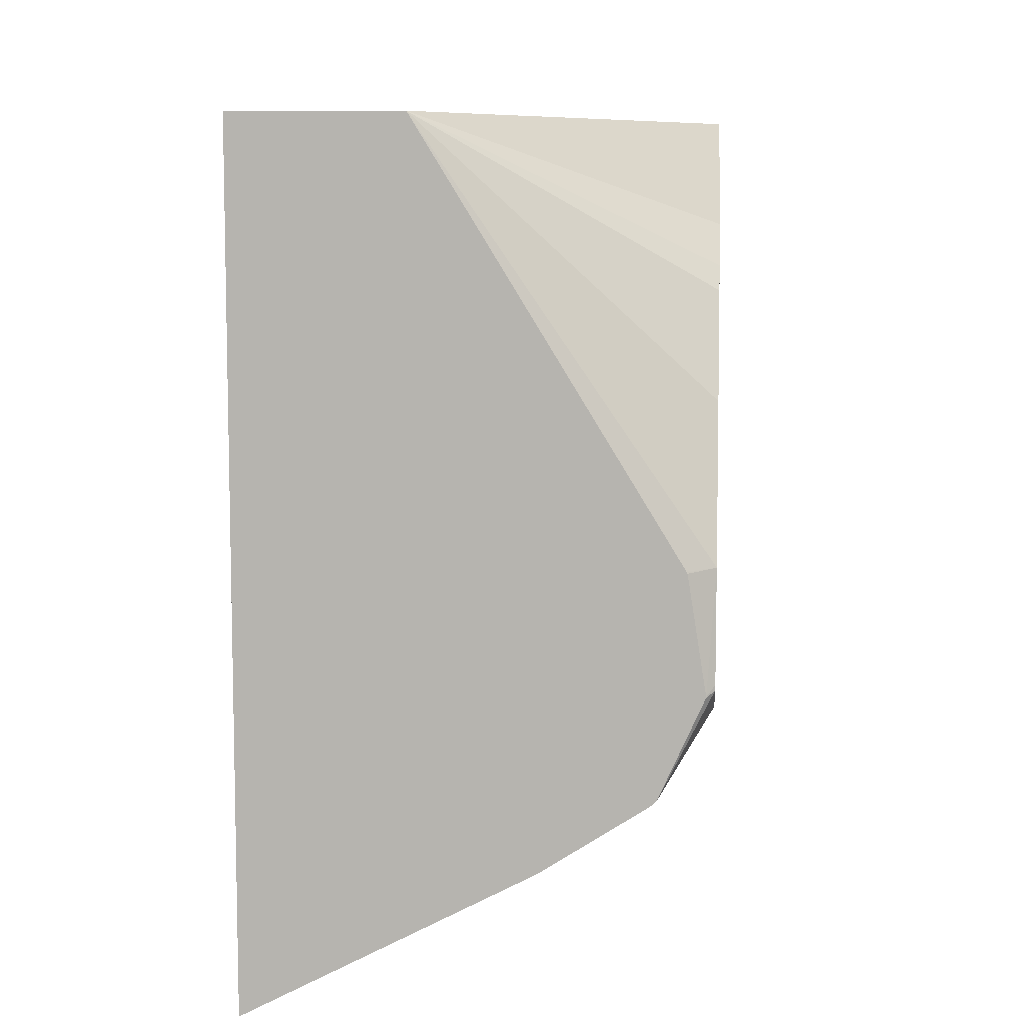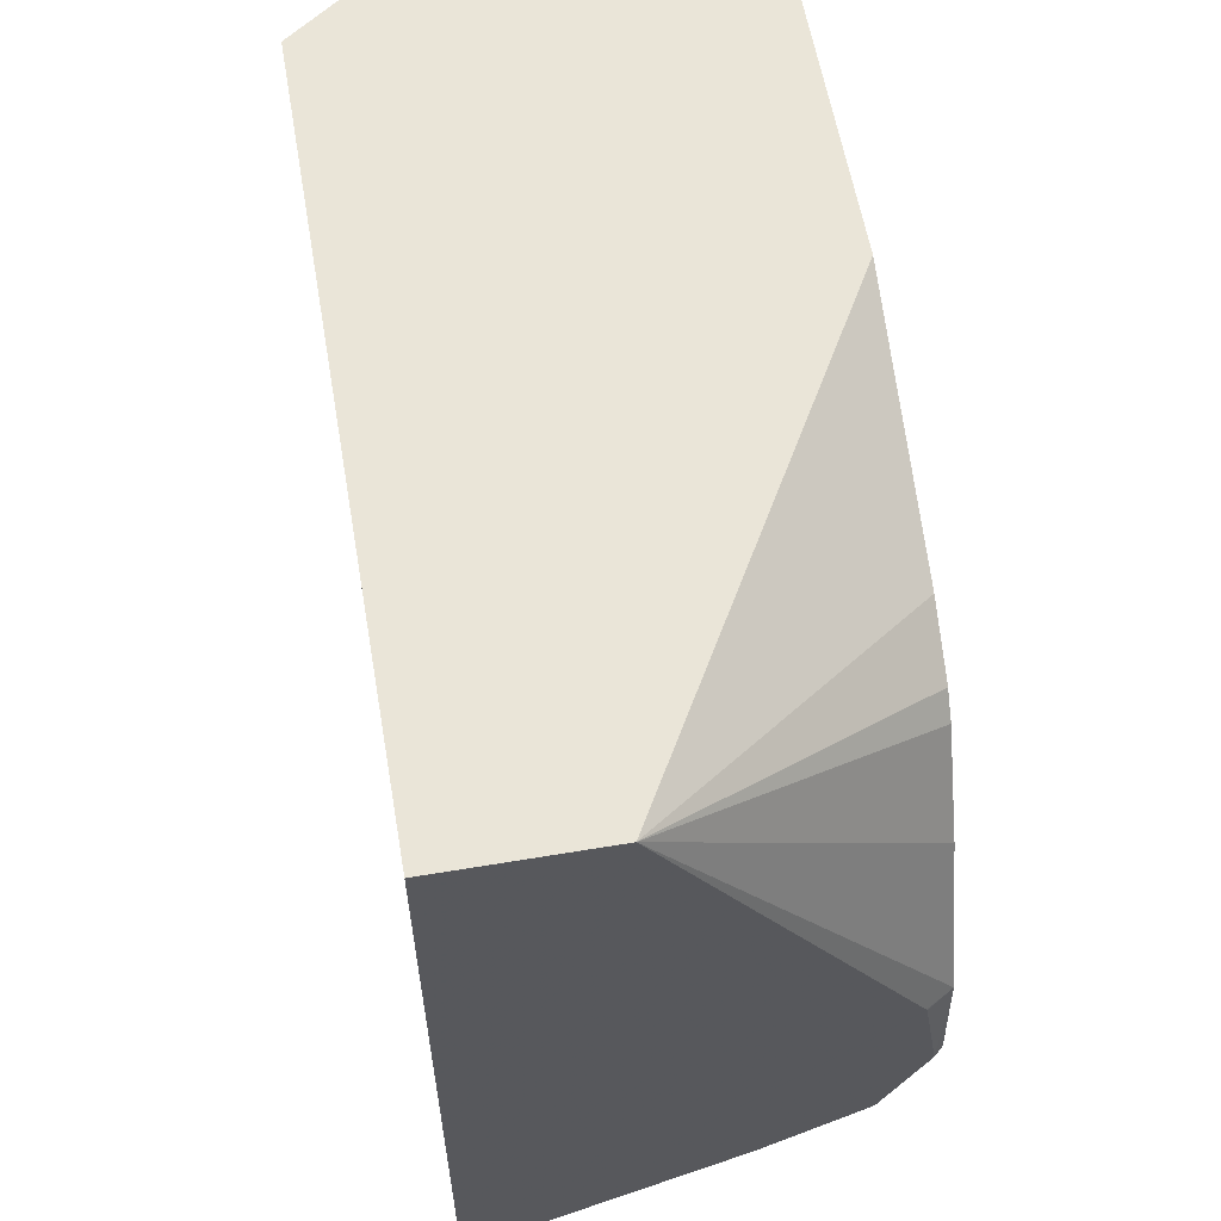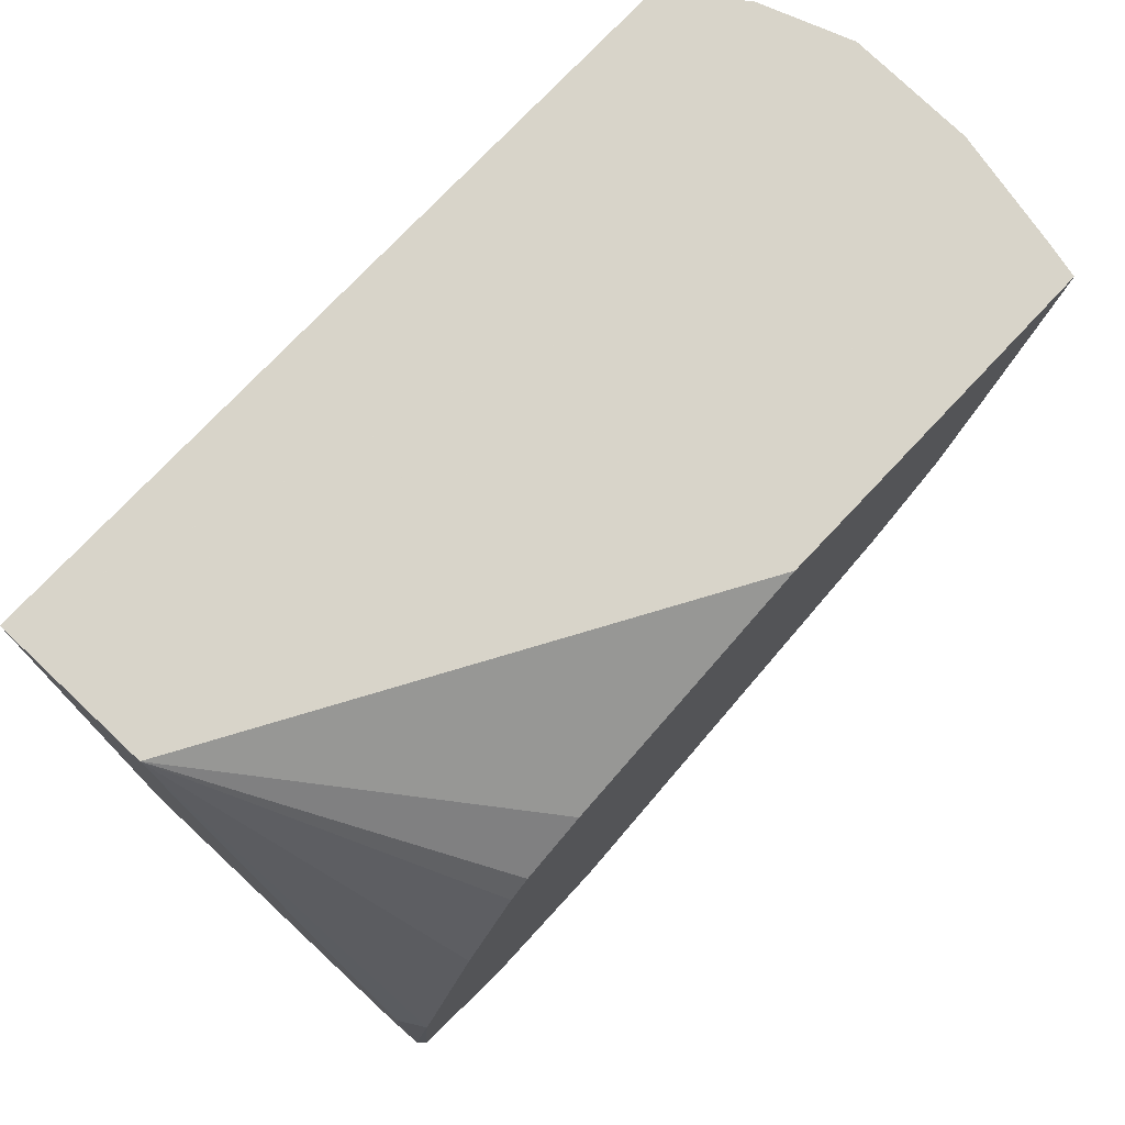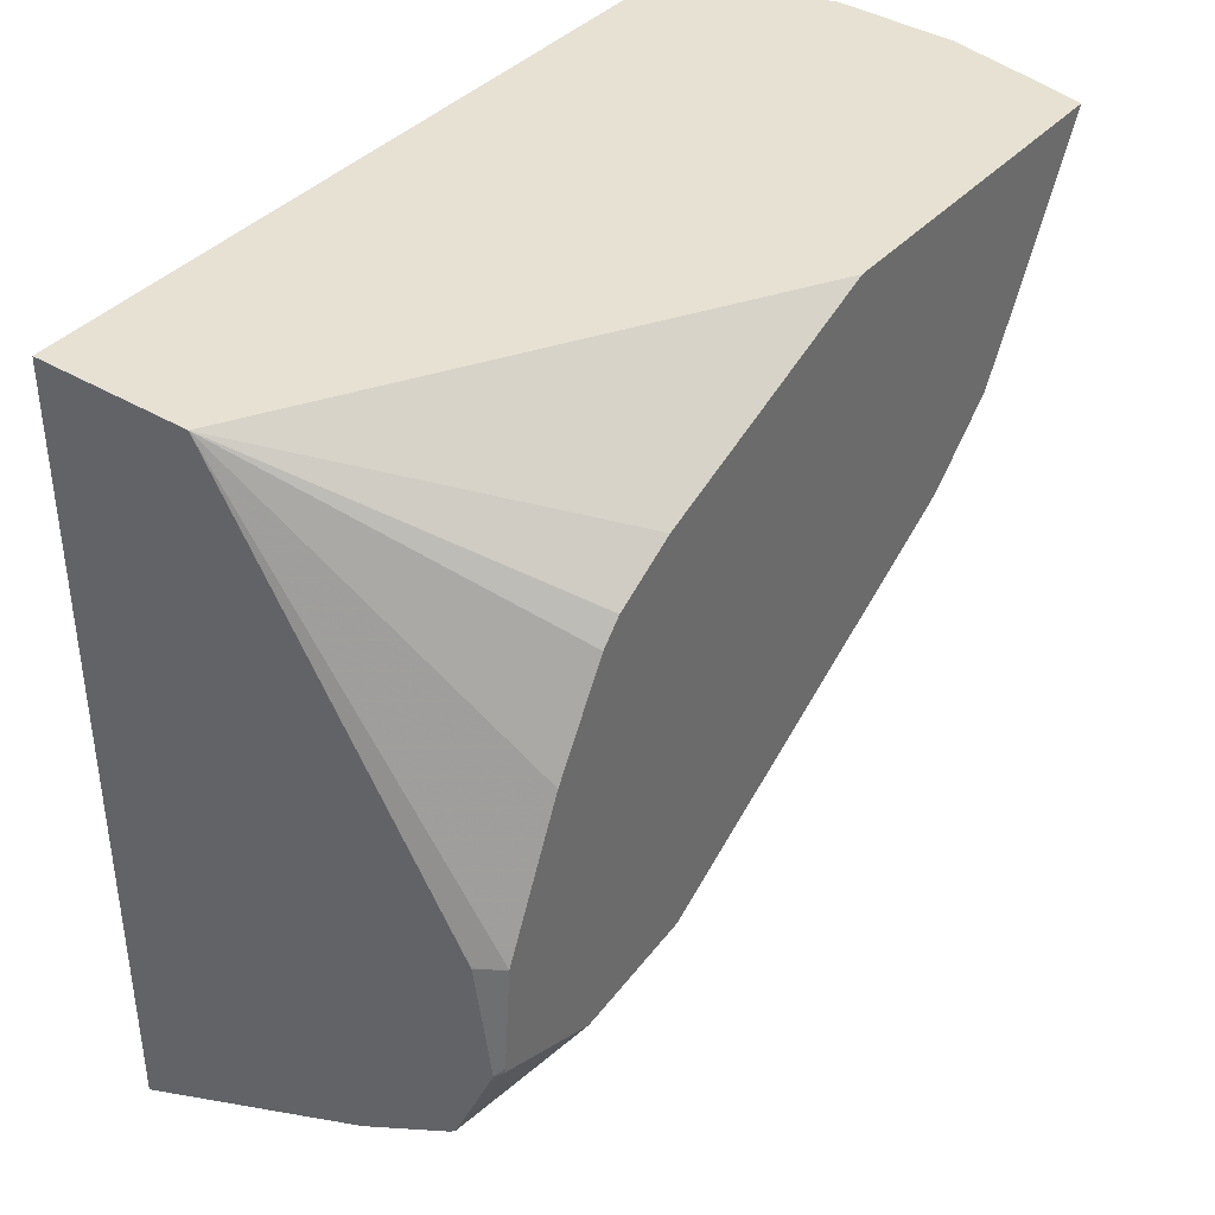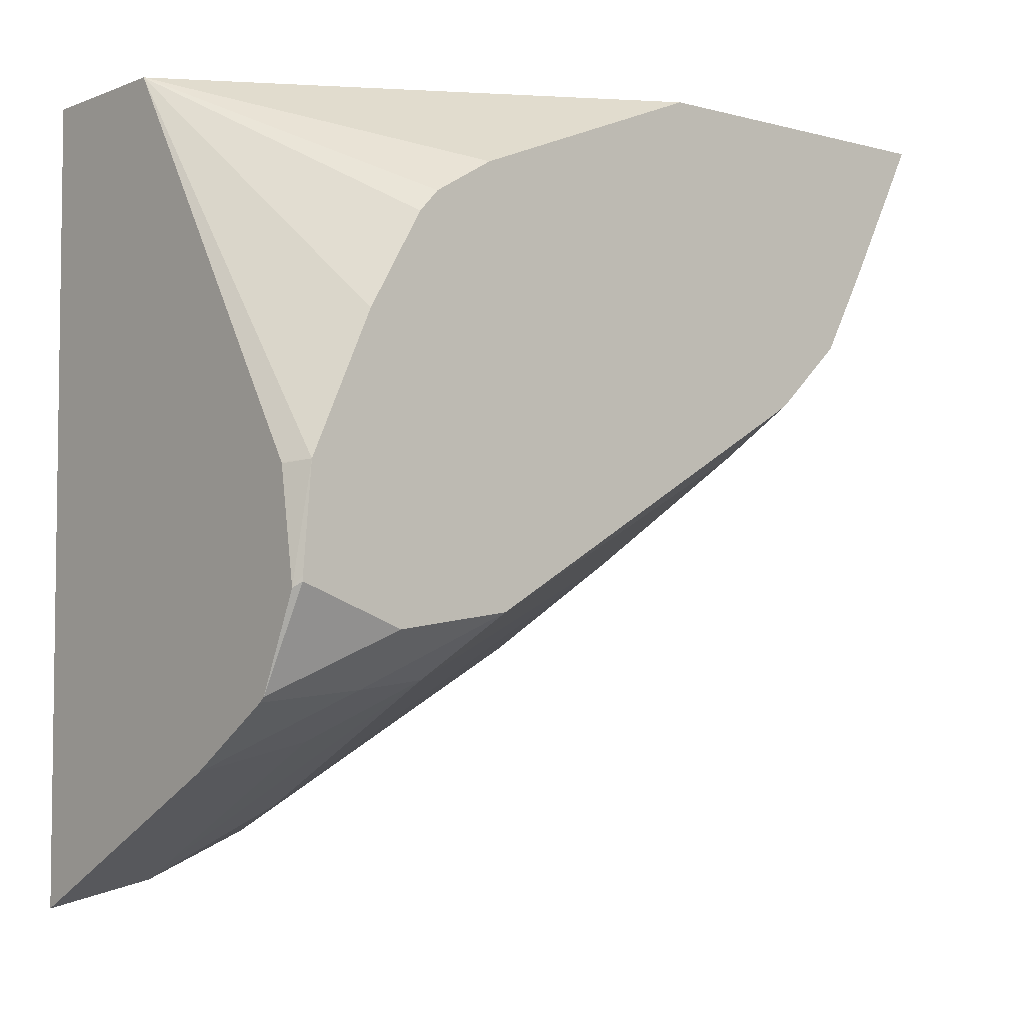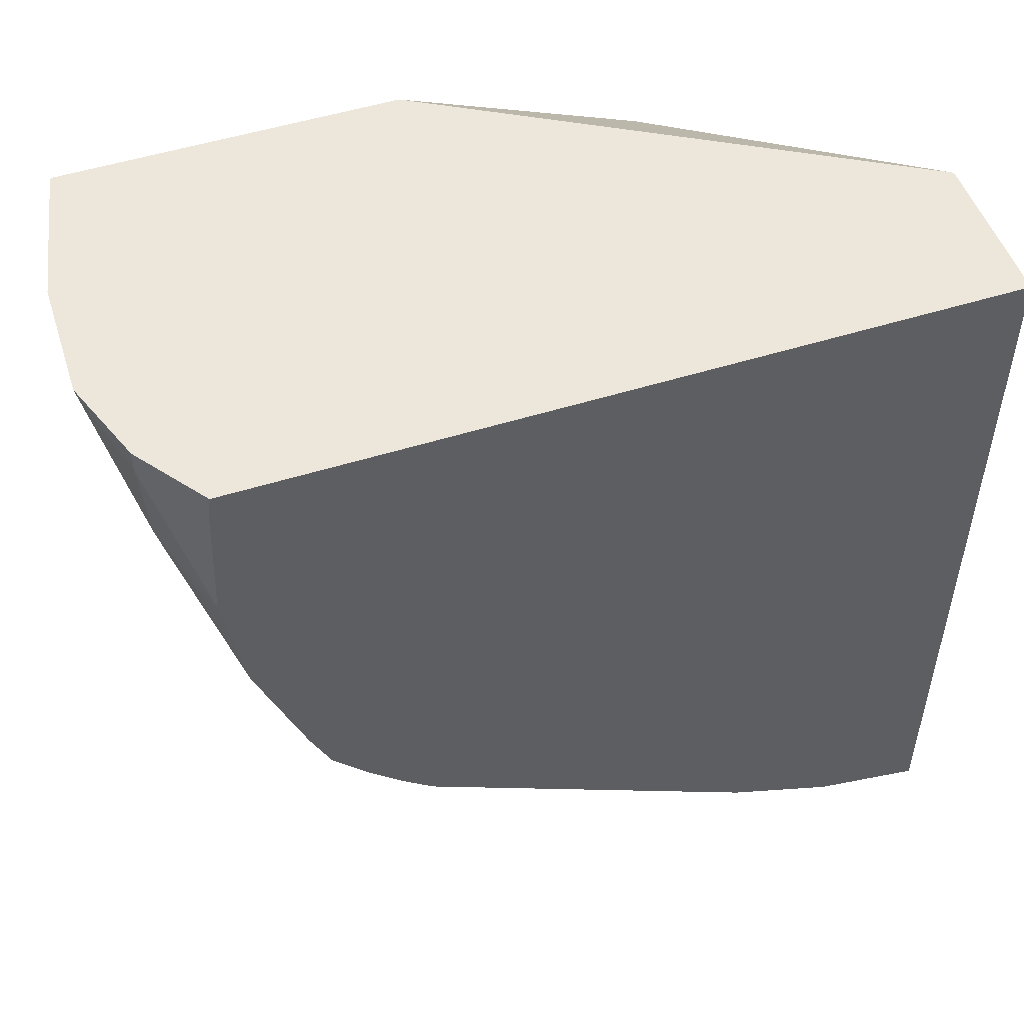
<metadata>
{"format":"obj","ext":"obj","renderer":"f3d","projection":"perspective","resolution":1024,"background":"white","views":[{"elev":8.2,"azim":4.8,"up":"+Y"},{"elev":59.2,"azim":-9.8,"up":"+Y"},{"elev":75.0,"azim":43.3,"up":"+Y"},{"elev":38.8,"azim":37.0,"up":"+Y"},{"elev":-4.7,"azim":50.0,"up":"+Y"},{"elev":51.2,"azim":-108.9,"up":"+Y"}]}
</metadata>
<code>
v -0.03598 -0.04611 0.01286
v -0.03598 -0.04582 0.01142
v -0.03558 -0.04561 0.01142
v -0.03325 -0.0447 0.01286
v -0.03598 -0.03574 0.01286
v -0.03598 -0.04523 0.009983
v -0.03459 -0.04483 0.01039
v -0.03145 -0.04322 0.01041
v -0.03354 -0.04455 0.01142
v -0.03279 -0.04446 0.01286
v -0.0324 -0.04396 0.01142
v -0.03598 -0.03574 0.003124
v -0.03395 -0.03574 0.01286
v -0.03598 -0.04269 0.005427
v -0.03318 -0.04156 0.005845
v -0.03051 -0.04242 0.009864
v -0.03131 -0.04334 0.01142
v -0.0325 -0.04431 0.01286
v -0.03509 -0.03574 0.002478
v -0.03598 -0.03591 0.003097
v -0.03085 -0.04079 0.01286
v -0.03051 -0.04077 0.01268
v -0.03051 -0.03898 0.01188
v -0.03051 -0.03776 0.01117
v -0.03051 -0.03748 0.01091
v -0.03051 -0.03701 0.01012
v -0.03051 -0.03574 0.006921
v -0.03598 -0.04235 0.005031
v -0.0351 -0.04139 0.004404
v -0.0319 -0.03981 0.004413
v -0.03399 -0.04177 0.00555
v -0.03111 -0.04023 0.005472
v -0.03051 -0.04266 0.01142
v -0.03051 -0.03971 0.005263
v -0.03123 -0.04349 0.01286
v -0.03397 -0.03574 0.002078
v -0.03511 -0.03599 0.00247
v -0.03598 -0.03599 0.00309
v -0.03084 -0.0408 0.01286
v -0.03051 -0.04209 0.01279
v -0.03083 -0.04082 0.01286
v -0.03061 -0.04221 0.01286
v -0.03051 -0.03574 0.003851
v -0.03598 -0.04189 0.004561
v -0.03598 -0.04138 0.004119
v -0.03295 -0.04008 0.004199
v -0.03051 -0.03954 0.004994
v -0.03051 -0.03868 0.004085
v -0.03051 -0.04215 0.01278
v -0.03116 -0.04343 0.01286
v -0.03239 -0.03574 0.002114
v -0.03399 -0.03599 0.002142
v -0.03507 -0.03717 0.002556
v -0.03598 -0.03764 0.003017
v -0.03051 -0.04215 0.01279
v -0.03061 -0.04222 0.01286
v -0.03051 -0.03639 0.002869
v -0.03051 -0.03574 0.002536
v -0.03399 -0.03917 0.003449
v -0.03081 -0.03758 0.003407
v -0.03598 -0.04081 0.003866
v -0.03399 -0.038 0.002864
v -0.03051 -0.03785 0.003631
v -0.031 -0.03574 0.002419
v -0.03234 -0.03611 0.002286
v -0.03399 -0.03721 0.002522
v -0.03558 -0.03917 0.003194
v -0.03598 -0.03917 0.00326
v -0.03559 -0.03766 0.00285
v -0.03283 -0.03696 0.002598
v -0.03081 -0.03574 0.002462
v -0.03051 -0.0376 0.003495
f 1 2 3
f 1 3 4
f 1 4 10
f 1 10 18
f 1 18 35
f 1 35 50
f 1 50 56
f 1 56 42
f 1 42 41
f 1 41 39
f 1 39 21
f 1 21 13
f 1 13 5
f 1 5 12
f 1 12 20
f 1 20 38
f 1 38 54
f 1 54 68
f 1 68 61
f 1 61 45
f 1 45 44
f 1 44 28
f 1 28 14
f 1 14 6
f 1 6 2
f 2 6 7
f 2 7 8
f 2 8 3
f 3 8 9
f 3 9 4
f 4 9 11
f 4 11 10
f 5 13 27
f 5 27 43
f 5 43 58
f 5 58 71
f 5 71 64
f 5 64 51
f 5 51 36
f 5 36 19
f 5 19 12
f 6 14 7
f 7 14 15
f 7 15 8
f 8 16 17
f 8 17 18
f 8 18 11
f 8 11 9
f 8 15 16
f 10 11 18
f 12 19 20
f 13 21 22
f 13 22 23
f 13 23 24
f 13 24 25
f 13 25 26
f 13 26 27
f 14 28 29
f 14 29 30
f 14 30 31
f 14 31 15
f 15 31 32
f 15 32 16
f 16 33 17
f 16 32 34
f 16 34 47
f 16 47 48
f 16 48 63
f 16 63 72
f 16 72 57
f 16 57 43
f 16 43 27
f 16 27 26
f 16 26 25
f 16 25 24
f 16 24 23
f 16 23 22
f 16 22 40
f 16 40 55
f 16 55 49
f 16 49 33
f 17 33 35
f 17 35 18
f 19 36 37
f 19 37 20
f 20 37 38
f 21 39 22
f 22 39 41
f 22 41 42
f 22 42 40
f 28 44 29
f 29 44 45
f 29 45 46
f 29 46 30
f 30 47 32
f 30 32 31
f 30 46 48
f 30 48 47
f 32 47 34
f 33 49 50
f 33 50 35
f 36 51 52
f 36 52 53
f 36 53 37
f 37 53 54
f 37 54 38
f 40 42 56
f 40 56 55
f 43 57 58
f 45 59 60
f 45 60 46
f 45 61 62
f 45 62 59
f 46 60 63
f 46 63 48
f 49 55 50
f 50 55 56
f 51 64 65
f 51 65 62
f 51 62 66
f 51 66 52
f 52 66 67
f 52 67 53
f 53 67 68
f 53 68 69
f 53 69 54
f 54 69 68
f 57 70 71
f 57 71 58
f 57 72 60
f 57 60 59
f 57 59 70
f 59 62 70
f 60 72 63
f 61 68 67
f 61 67 62
f 62 67 66
f 62 65 70
f 64 71 70
f 64 70 65

</code>
